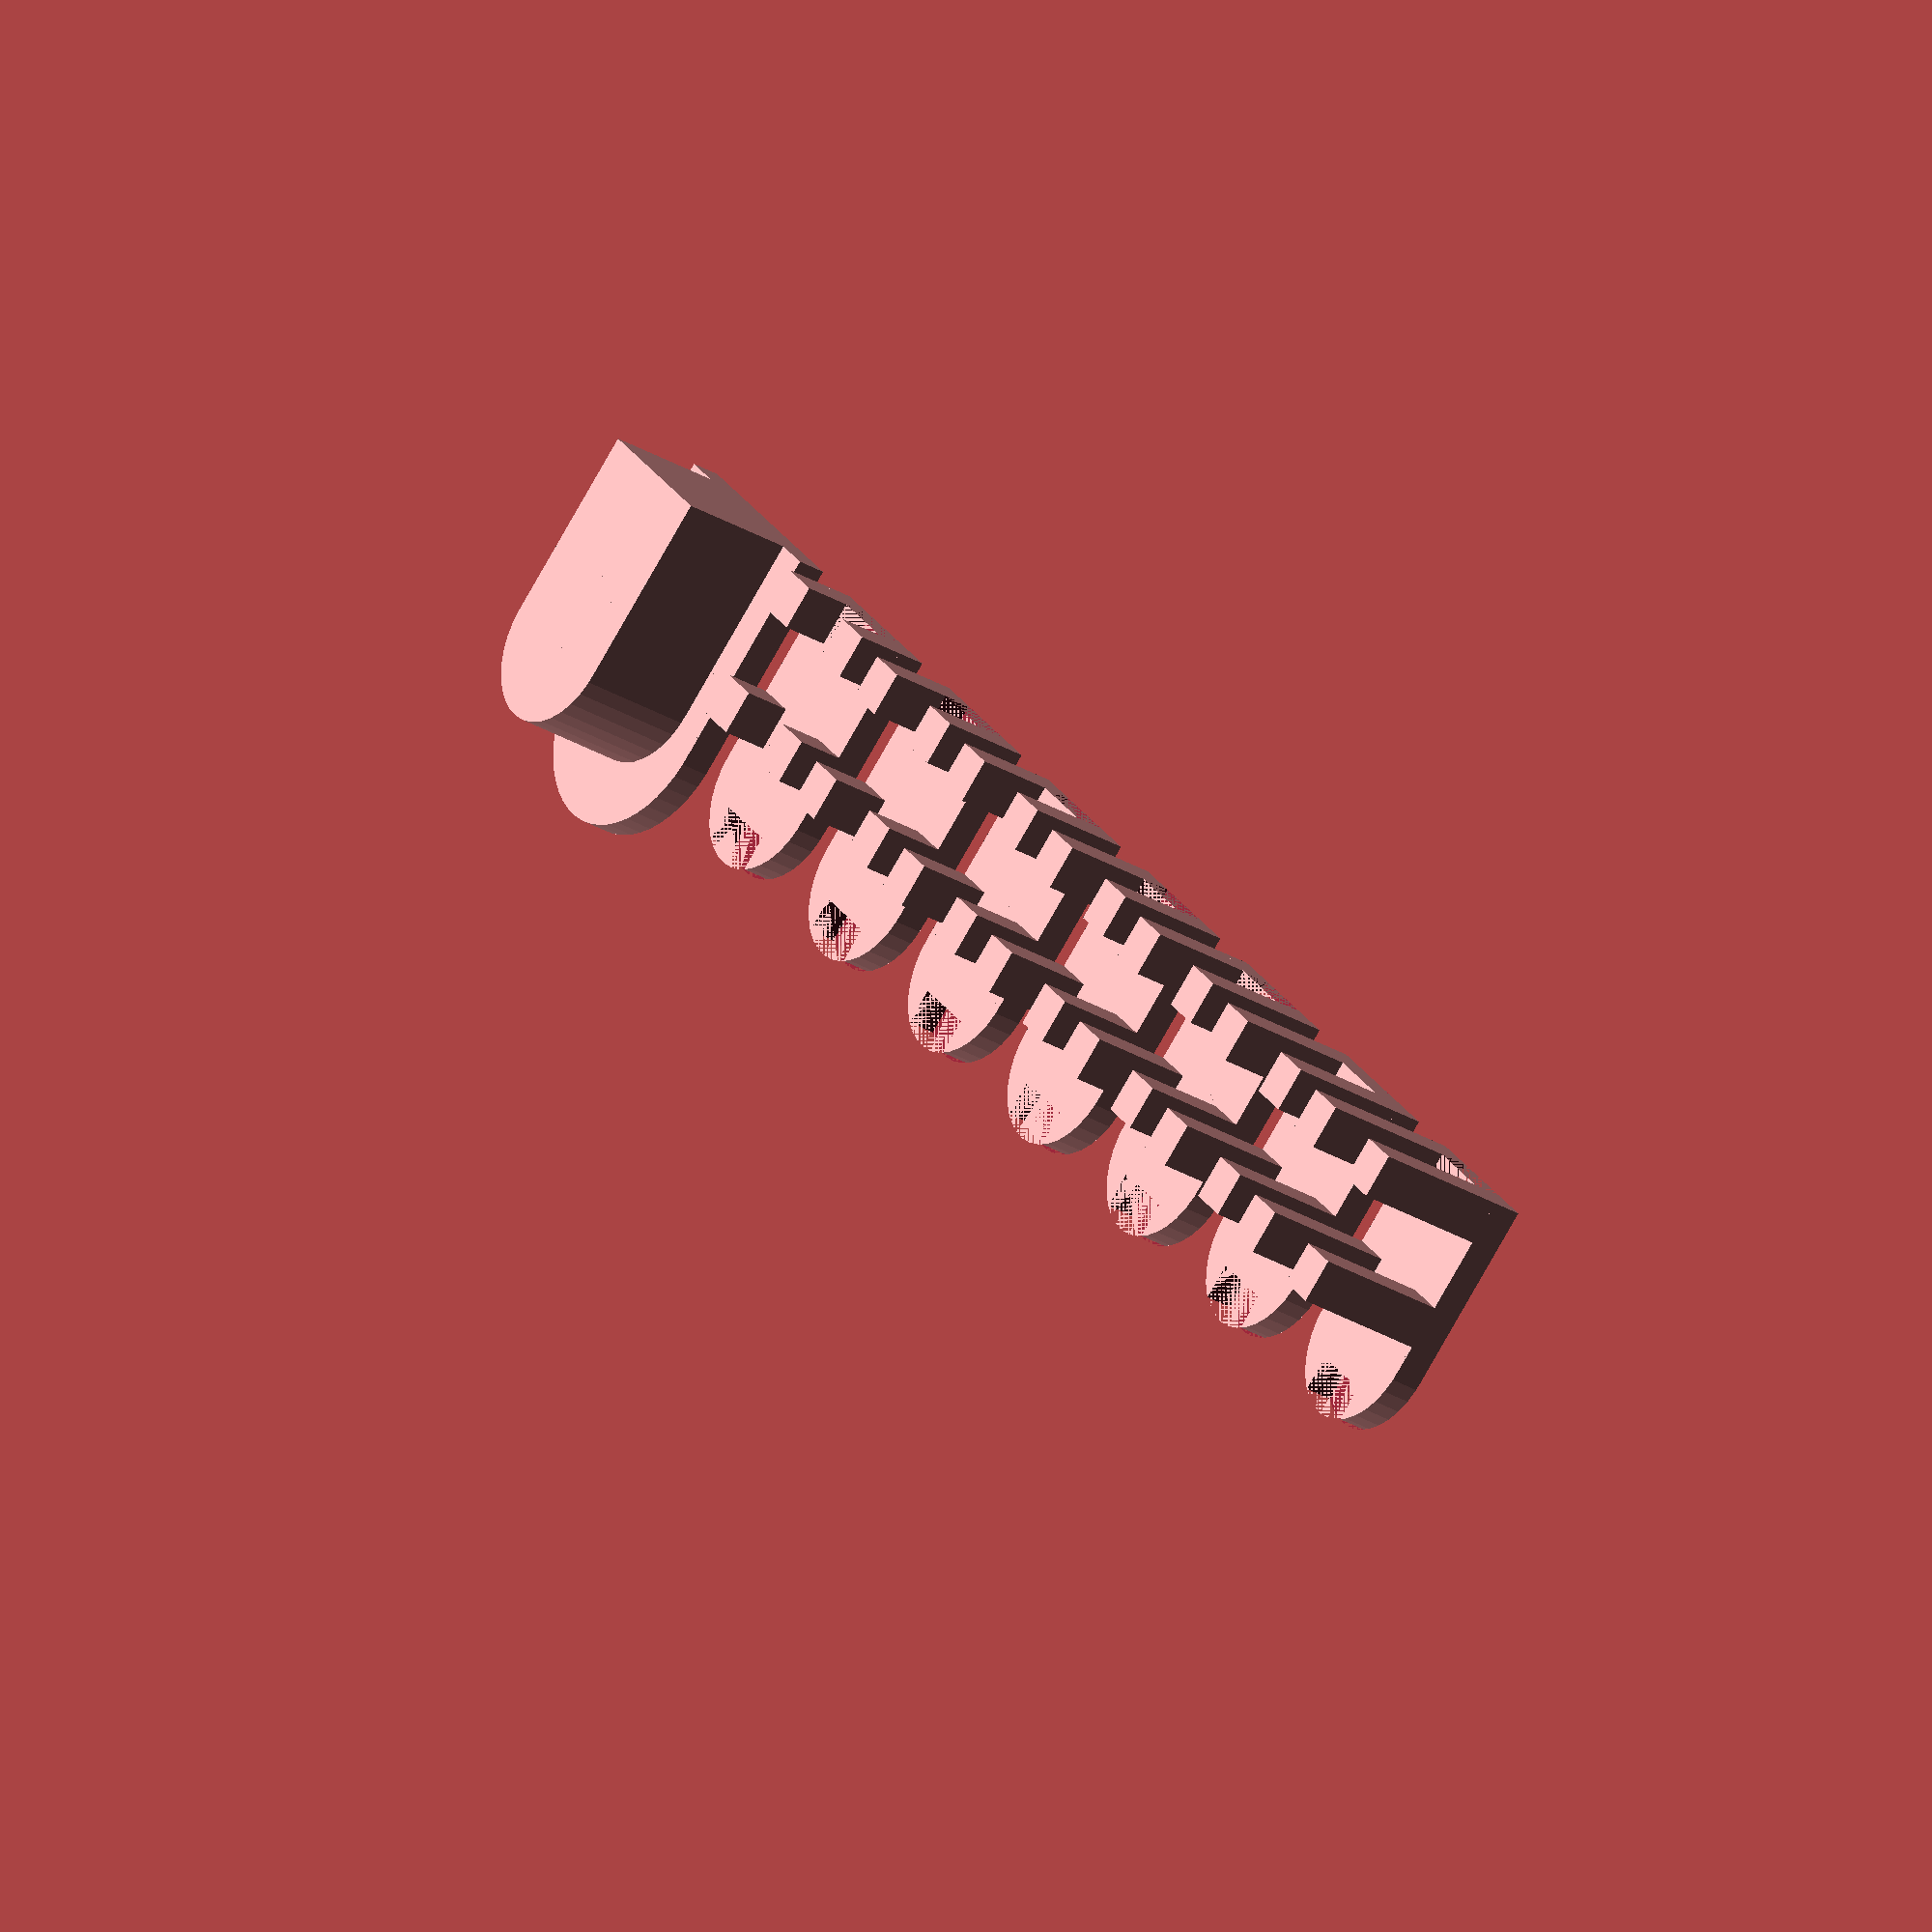
<openscad>
//GH

//CONFIG
fret_clearance_depth_min = 2; //Minimum fret clearance to generate. For example "fret_clearance_depth_min = 0" would generate the first spacer that is flush with the back of the fret. Input: mm

fret_clearance_depth_max = 8; //Maximum fret clearance to generate. Input: mm

depth_step = 1; // Define the depth difference between each test spacer. For example, "depth_step=0.5" generates spacers at 0.5mm incriments. Input: mm

generate_setting_tool = true; // Enable the generation of the setting tool. The setting tool is used to ensure enough material has been removed from the fret to allow the spacer to properly seat. Setting tool is generated for deepest specified offset. If the deepest generated offset seats properly, you are good to go, If not, remove more material. Input = true/false

fret_depth = 13.2; //Internal depth  of thr fret. The x and y dimentions of standard GH frets differs slightly between models however z appears to consistant. Measure the internal depth of your frets to verify. Unit = mm

//WHERE THE MAGIC HAPPENS

$fa = 1;
$fs = 1;
platform_thickness = 2;
spacer_w = 11;
spacer_l = 13;
support_w = 3;
support_l = 3;

spacer_generator(step_counter = 0, fret_clearance_depth = fret_clearance_depth_min, fret_clearance_depth_max = fret_clearance_depth_max , depth_step = depth_step);

module spacer_generator(step_counter, fret_clearance_depth, fret_clearance_depth_max, depth_step){
    x_spacing = spacer_w+4;
    if (fret_clearance_depth<=fret_clearance_depth_max){
        translate([(x_spacing*step_counter),0,0]) fret_spacer(fret_clearance_depth);
        spacer_generator(step_counter + 1, fret_clearance_depth + depth_step, fret_clearance_depth_max, depth_step);
        }
    if (fret_clearance_depth==fret_clearance_depth_max && generate_setting_tool){
        translate([((x_spacing*step_counter)+ spacer_w +4),0,0]) setting_tool(fret_clearance_depth);
        }
}

module fret_spacer(fret_clearance_depth) {
    for (xcor=[0:spacer_w-support_w:2*(spacer_w-support_w)-1]){
        for (ycor=[0:spacer_w-support_l:(spacer_l-support_l)-1]){
            translate([xcor,ycor,platform_thickness])
            support(fret_clearance_depth);
        }
    }
    clearance_text = str(fret_clearance_depth);
    difference(){
        union() {
            difference(){
                cube([spacer_w, spacer_l, platform_thickness]);
                translate([support_w,0,0])
                cube([spacer_w-(2*support_w), support_l, platform_thickness]);
            }
            difference(){
                translate([spacer_w*0.5,spacer_l,0])
                cylinder(platform_thickness, spacer_w*0.5, spacer_w*0.5);
                translate([support_w,spacer_l+((spacer_w*0.5)-support_l),0])
                cube([spacer_w-(2*support_w), support_l, platform_thickness]);
            }
        }
        mirror([1,0,0])
        rotate(270)
        translate([-((spacer_l+(spacer_w*0.5))*0.5),-(spacer_w*0.5),0])
        linear_extrude(0.2)text
        (text = clearance_text, size = 5, valign = "center", halign = "center");
    }
}

module support(fret_clearance_depth){
    support_height = fret_depth -(fret_clearance_depth + platform_thickness);
    cube([support_w, support_l, support_height]);
}
    
module setting_tool(fret_clearance_depth) { //SETTING TOOL GENERATOR
    clearance_text = str(fret_clearance_depth);
    translate([2.5,0,2])
    cube([spacer_w, spacer_l, fret_clearance_depth]);
    translate([(spacer_w*0.5)+2.5,spacer_l,2])
    cylinder(fret_clearance_depth, spacer_w*0.5, spacer_w*0.5);
    difference(){
        union(){
            cube([16, 15, 2]);
            translate([8,15]) cylinder(2, 8, 8);
        }
        mirror([1,0,0])
        rotate(270)
        translate([-(11.75),-(8),0])
        linear_extrude(0.2)
        text(text = clearance_text, size = 7, valign = "center", halign = "center");
    }    
}
</openscad>
<views>
elev=210.3 azim=48.8 roll=131.0 proj=o view=solid
</views>
